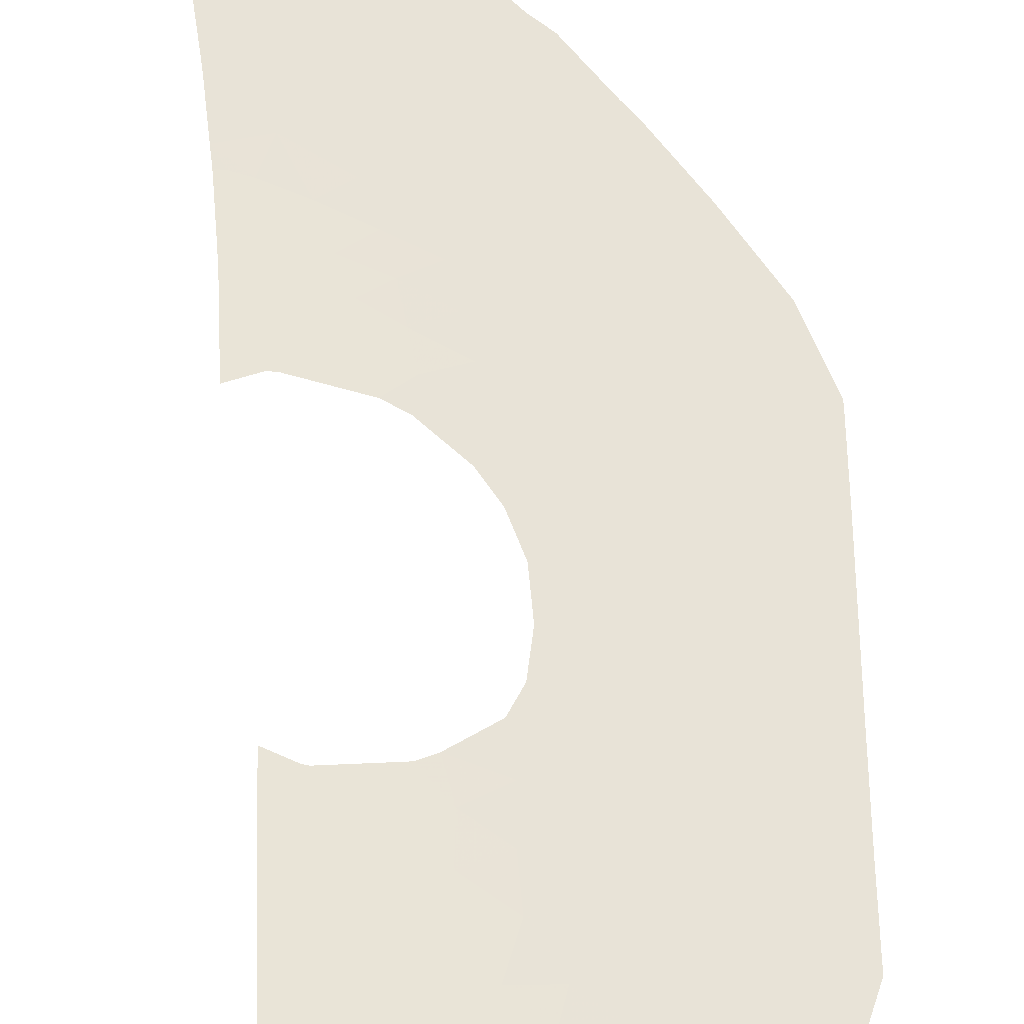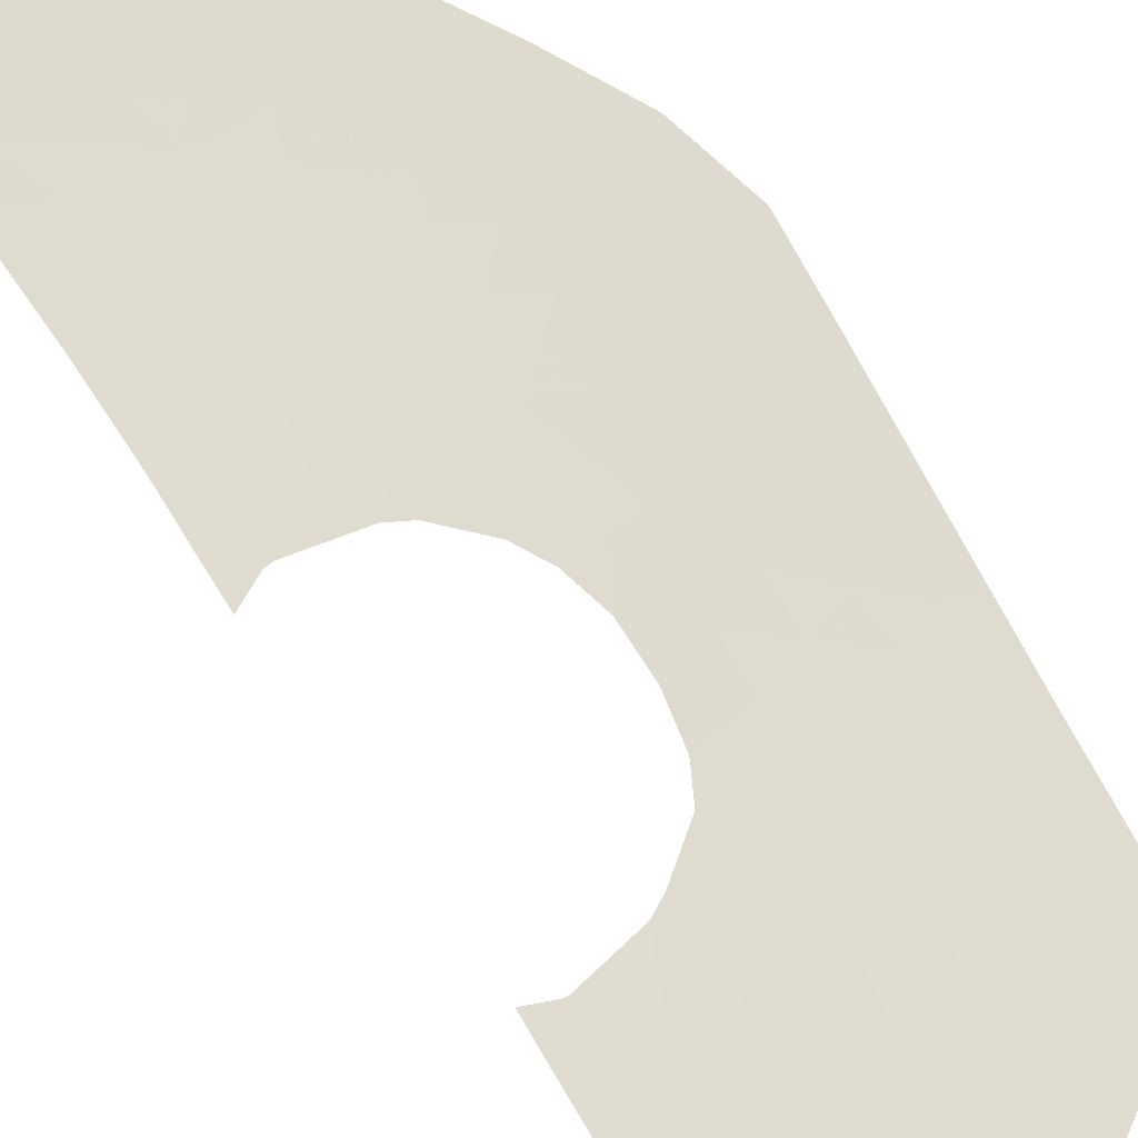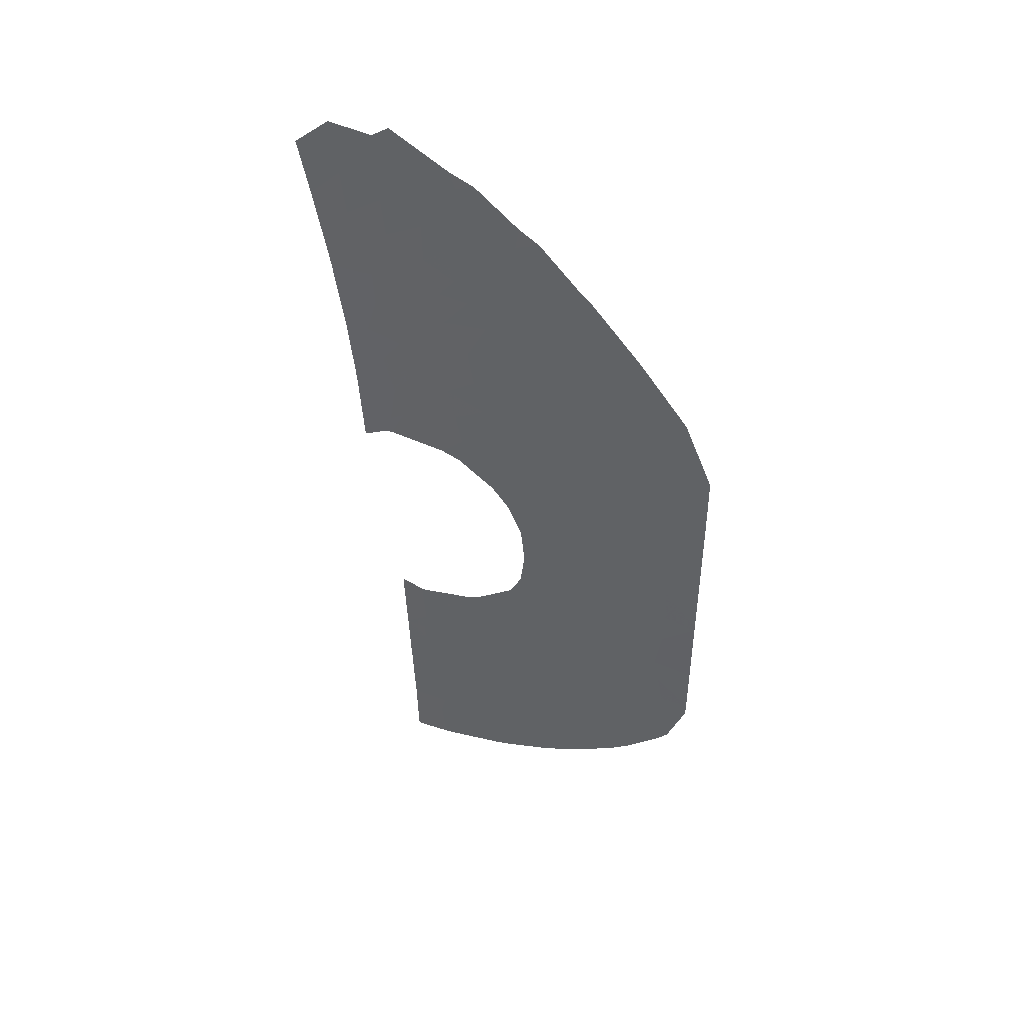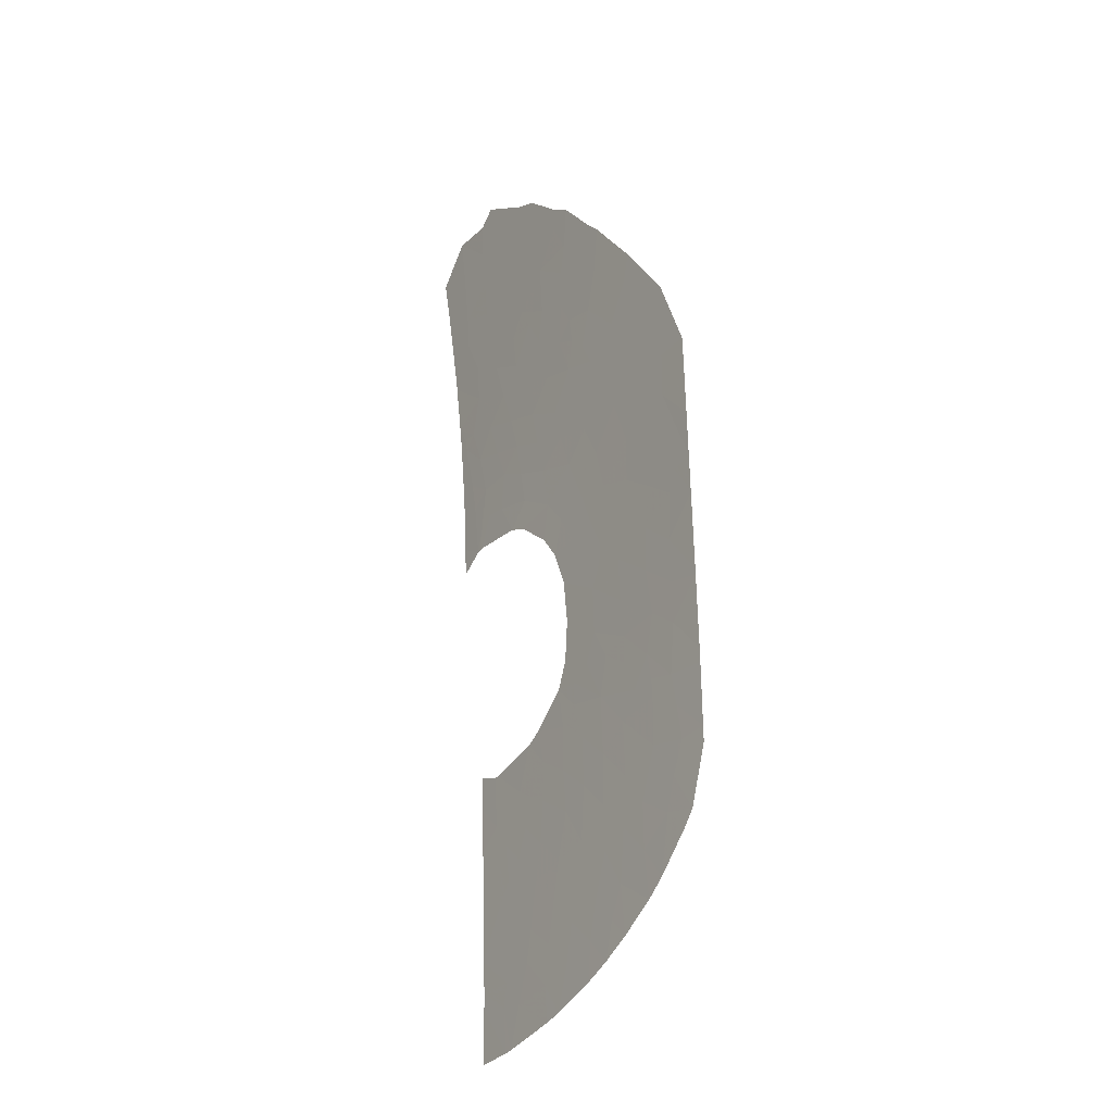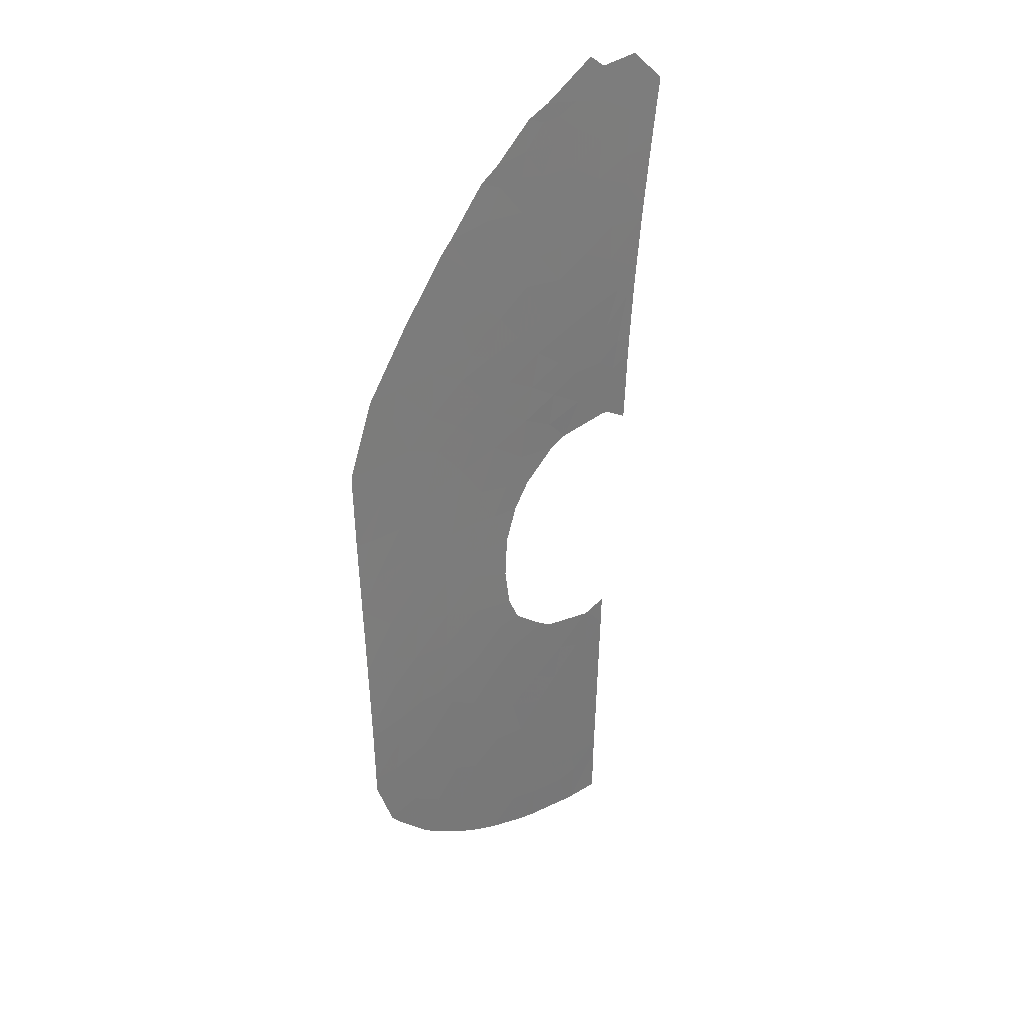
<metadata>
{"format":"obj","ext":"obj","renderer":"f3d","projection":"perspective","resolution":1024,"background":"white","views":[{"elev":51.7,"azim":179.3,"up":"+Y"},{"elev":75.3,"azim":150.8,"up":"+Y"},{"elev":48.2,"azim":-135.2,"up":"+Z"},{"elev":-25.0,"azim":-103.4,"up":"+Z"},{"elev":34.4,"azim":-24.3,"up":"+Z"}]}
</metadata>
<code>
v -44.54 43.51 -38.85
v -44.71 43.43 -39.65
v -43.35 43.93 -38.96
v -43.83 43.73 -39.89
v -44.39 43.6 -37.8
v -43.78 43.81 -38.09
v -42.38 44.32 -37.79
v -43.6 43.89 -37.49
v -43.11 44.05 -38.08
v -42.35 44.3 -38.73
v -41.14 44.76 -38.11
v -42.55 44.19 -40.03
v -41.33 44.6 -40.82
v -41.24 44.67 -39.45
v -39.93 45.16 -38.83
v -40.05 45.06 -40.39
v -38.92 45.46 -40.48
v -38.85 45.5 -40.02
v -41.17 44.79 -36.94
v -41.75 44.59 -36.48
v -48 41.61 -63.94
v -49.1 41.2 -63.2
v -49.26 41.12 -64.71
v -50.19 40.78 -62.37
v -50.95 40.49 -62.99
v -51.27 40.36 -62.55
v -50.53 40.67 -61.37
v -49.88 41.03 -56.01
v -50.81 40.65 -56.66
v -49.55 41.12 -57.22
v -50.59 40.7 -58.24
v -51.89 40.2 -57.86
v -51.93 40.26 -55.53
v -50.86 40.68 -55.36
v -49.69 41.15 -54.51
v -50.95 40.85 -49.01
v -51.45 40.63 -50.27
v -52.05 40.49 -47.69
v -52.02 40.42 -50.16
v -51.97 40.34 -52.84
v -51.98 40.35 -52.77
v -51.01 40.72 -52.45
v -50.02 41.11 -51.76
v -49.79 41.15 -53.11
v -46.14 42.56 -51.99
v -45.15 42.93 -52.13
v -45.58 42.74 -53.29
v -46.04 42.68 -49.19
v -46.7 42.39 -50.68
v -44.84 43.1 -50.14
v -45.57 42.81 -51.04
v -42.8 43.87 -50.21
v -42.14 44.12 -49.1
v -40.92 44.55 -50.12
v -43.53 43.61 -49.42
v -43.33 43.7 -48.29
v -43.1 43.81 -47.11
v -44.05 43.48 -46.33
v -44.34 43.35 -47.56
v -44.62 43.22 -48.76
v -45.35 42.99 -46.9
v -43.88 43.57 -45.05
v -44.97 43.17 -45.35
v -44.55 43.36 -43.62
v -45.73 42.92 -44.35
v -46.21 42.71 -45.63
v -47.7 42.31 -40.79
v -47.03 42.51 -42.05
v -46.19 42.86 -40.68
v -45.95 42.91 -41.67
v -44.73 43.38 -40.87
v -50.43 41.19 -44.17
v -49.62 41.53 -43.05
v -49.35 41.6 -43.92
v -48.75 41.84 -43.31
v -50.12 41.28 -45.17
v -48.6 41.84 -45.15
v -50.31 41.18 -46.23
v -48.71 41.75 -46.77
v -47.39 42.32 -43.96
v -47.41 42.25 -45.96
v -47 42.43 -45.18
v -46.44 42.65 -44.65
v -51.12 40.91 -45.13
v -40.04 45.03 -41.41
v -39.21 45.29 -42.56
v -42.77 43.95 -45.94
v -41.91 44.24 -46.83
v -42.32 44.07 -47.85
v -41.16 44.49 -47.93
v -40.3 44.8 -47.4
v -39.76 44.98 -48.18
v -39.71 45 -47.48
v -39.81 45.01 -45.31
v -39.54 45.1 -45.36
v -39.46 45.15 -44.73
v -40.35 44.82 -45.34
v -40.73 44.72 -44.02
v -39.26 45.26 -42.94
v -40.7 44.76 -42.79
v -42.54 44.15 -41.42
v -43.28 43.9 -40.77
v -43 43.95 -42.7
v -43.56 43.77 -41.94
v -43.97 43.6 -42.72
v -44.78 43.31 -42.56
v -45.88 42.9 -43.01
v -45.63 43.09 -39.71
v -45.76 43.07 -38.94
v -43.12 43.87 -43.91
v -46.76 42.58 -43.01
v -39.83 44.93 -49.72
v -39.88 44.91 -50.7
v -40.68 44.64 -50.17
v -40.47 44.73 -48.42
v -40.87 44.33 -61.1
v -41.65 44.05 -60.44
v -40.83 44.36 -59.61
v -41.55 44.1 -58.72
v -40.8 44.38 -58.52
v -48.4 41.62 -55
v -47.05 42.11 -55.58
v -48.49 41.55 -56.25
v -48.3 41.56 -58.97
v -47.3 41.93 -59.68
v -47.26 41.98 -57.82
v -49.68 41.01 -60.16
v -48.34 41.52 -60.73
v -48.91 41.34 -58.15
v -49.72 41.02 -58.66
v -49.69 41.05 -58.07
v -48.43 41.55 -57.1
v -46.3 42.33 -58.82
v -47.52 42.12 -49.44
v -46.95 42.36 -48.3
v -48.54 41.77 -48.19
v -47.69 42.11 -47.57
v -46.54 42.55 -47.05
v -45.64 42.86 -47.98
v -49.07 41.54 -49.64
v -47.82 41.97 -50.74
v -49 41.51 -51.11
v -50.26 41.07 -50.39
v -50 41.2 -49.15
v -48.05 41.85 -51.75
v -48.81 41.55 -52.39
v -52.02 40.42 -50.24
v -44.58 43.17 -51.33
v -47.11 42.2 -51.79
v -43.41 43.64 -50.43
v -47.54 42.01 -52.72
v -46.75 42.3 -53.09
v -47.43 42.03 -53.37
v -45.68 42.65 -54.69
v -47.06 42.15 -54.07
v -52 40.38 -51.57
v -49.72 41.36 -47.59
v -51.16 40.89 -45.19
v -52.04 40.5 -47.51
v -51.01 40.88 -47.6
v -42.18 43.84 -61.21
v -41.57 44.07 -61.11
v -41.58 44.06 -61.7
v -41.72 44 -63.36
v -40.92 44.3 -62.85
v -46.16 42.33 -62.15
v -45.39 42.64 -60.98
v -47.27 41.92 -61.33
v -46.32 42.3 -60.4
v -45.29 42.69 -59.61
v -49.1 41.21 -61.74
v -48.19 41.56 -62.26
v -51.89 40.19 -58.31
v -49.85 40.9 -64.19
v -45.89 42.43 -63.3
v -46.81 42.07 -64.12
v -47.29 41.9 -62.76
v -45 42.77 -62.43
v -45.62 42.52 -64.52
v -42.6 43.67 -63.17
v -42.34 43.77 -62.4
v -43.53 43.31 -64.28
v -43.79 43.23 -62.84
v -42.61 43.66 -64.11
v -43.33 43.38 -65.27
v -46.52 42.17 -65.31
v -47.24 41.89 -66.08
v -47.55 41.78 -64.92
v -46.41 42.21 -66.52
v -45.36 42.62 -65.78
v -42.24 43.79 -67.85
v -41.05 44.23 -68
v -41.02 44.25 -66.27
v -42.24 43.79 -65.68
v -41.01 44.25 -65.73
v -42.1 43.84 -66.44
v -41.89 43.93 -64.47
v -40.98 44.27 -64.72
v -40.95 44.29 -63.51
v -42.91 43.54 -66.5
v -42.5 43.69 -67.8
v -44.93 42.77 -67.14
v -44.37 42.99 -67.32
v -44.27 43.03 -66.17
v -44.47 42.96 -64.95
v -44.72 42.87 -63.68
v -42.89 43.57 -61.84
v -43.25 43.44 -60.92
v -44.06 43.14 -61.62
v -44.2 43.1 -60.29
v -45.32 42.7 -58.17
v -45.9 42.49 -57.62
v -45.97 42.48 -56.9
v -45.12 42.8 -56.87
v -45.51 42.68 -56
v -46.61 42.26 -56.47
v -47.6 41.88 -56.55
v -50.78 40.61 -59.27
v -51.87 40.16 -60.26
v -50.94 40.52 -60.36
v -42.12 43.88 -60
v -41.71 44.04 -58.72
v -42.95 43.57 -59.63
v -43.96 43.21 -57.89
v -44.23 43.1 -59
v -43.49 43.39 -58.21
v -41.91 44.32 -43.38
v -41.48 44.42 -45.57
v -42.32 44.14 -44.7
v -40.82 44.63 -46.56
v -39.91 44.97 -45.78
v -41.62 44.46 -42.1
v -39.55 45.1 -45.49
v -49.57 41.55 -42.98
v -47.81 42.21 -42.62
v -46.33 42.71 -43.77
v -48.07 42.16 -41.14
v -41.4 44.39 -49.05
v -40.92 44.56 -49.41
v -48.39 41.67 -53.6
v -51.31 40.63 -51.79
v -50.85 40.73 -53.96
v -51.93 40.27 -55.36
v -51.87 40.16 -60.76
v -48.15 41.55 -65.52
v -39.76 45.29 -36.9
v -38.55 45.67 -38.08
v -46.39 42.83 -39.32
f 4 1 2
f 4 3 1
f 6 5 1
f 1 3 6
f 9 7 8
f 10 7 9
f 9 3 10
f 11 7 10
f 14 12 13
f 14 10 12
f 14 11 10
f 15 11 14
f 16 15 14
f 14 13 16
f 18 16 17
f 18 15 16
f 7 11 19
f 19 20 7
f 23 21 22
f 26 25 24
f 27 26 24
f 30 28 29
f 31 30 29
f 29 32 31
f 29 33 32
f 29 34 33
f 29 28 34
f 34 28 35
f 39 37 36
f 36 38 39
f 42 41 40
f 44 43 42
f 47 46 45
f 51 48 49
f 51 50 48
f 54 53 52
f 55 52 53
f 53 56 55
f 59 56 57
f 57 58 59
f 60 56 59
f 61 59 58
f 58 62 63
f 64 63 62
f 64 65 63
f 66 63 65
f 61 58 63
f 63 66 61
f 69 67 68
f 68 70 69
f 69 70 71
f 74 73 72
f 74 75 73
f 74 72 76
f 76 77 74
f 79 76 78
f 79 77 76
f 80 74 77
f 80 75 74
f 82 81 66
f 77 81 82
f 82 80 77
f 83 82 66
f 83 80 82
f 77 79 81
f 84 78 76
f 86 17 85
f 88 87 57
f 57 89 88
f 58 57 87
f 90 88 89
f 93 91 92
f 96 94 95
f 94 96 97
f 96 98 97
f 96 99 98
f 100 86 85
f 100 99 86
f 85 16 13
f 16 85 17
f 13 12 101
f 102 101 12
f 104 103 101
f 104 101 102
f 102 71 104
f 106 105 104
f 104 71 106
f 106 64 105
f 106 70 107
f 106 71 70
f 106 107 64
f 2 108 71
f 2 109 108
f 110 105 64
f 110 103 105
f 103 104 105
f 111 107 68
f 114 113 112
f 115 114 112
f 112 92 115
f 118 117 116
f 118 119 117
f 119 118 120
f 123 122 121
f 126 124 125
f 128 124 127
f 128 125 124
f 131 130 129
f 130 124 129
f 130 127 124
f 131 129 30
f 132 30 129
f 129 126 132
f 126 125 133
f 137 134 135
f 137 136 134
f 135 138 137
f 136 137 79
f 135 139 138
f 135 48 139
f 60 139 48
f 61 66 138
f 61 138 139
f 81 137 138
f 81 79 137
f 49 48 134
f 48 135 134
f 141 134 140
f 140 142 141
f 140 144 143
f 143 36 37
f 144 36 143
f 142 143 43
f 146 145 142
f 43 146 142
f 43 44 146
f 39 147 37
f 51 46 148
f 51 45 46
f 45 49 149
f 55 50 150
f 55 60 50
f 51 49 45
f 152 45 149
f 149 151 152
f 151 149 145
f 152 151 153
f 155 154 47
f 47 152 155
f 156 37 147
f 136 144 140
f 136 157 144
f 79 157 136
f 140 143 142
f 49 134 141
f 149 141 145
f 149 49 141
f 145 141 142
f 136 140 134
f 84 158 78
f 160 159 38
f 163 162 161
f 163 116 162
f 165 116 163
f 163 164 165
f 169 166 167
f 169 168 166
f 169 167 170
f 172 168 128
f 128 171 172
f 171 128 127
f 173 31 32
f 23 22 174
f 177 175 166
f 177 176 175
f 175 178 166
f 179 175 176
f 178 167 166
f 181 180 164
f 180 183 182
f 182 184 180
f 164 180 184
f 184 182 185
f 186 179 176
f 186 188 187
f 186 176 188
f 186 189 190
f 190 179 186
f 186 187 189
f 193 191 192
f 196 195 194
f 198 194 195
f 198 197 194
f 184 194 197
f 184 185 194
f 198 164 197
f 198 199 164
f 196 194 200
f 185 200 194
f 201 196 200
f 201 191 196
f 193 196 191
f 193 195 196
f 190 189 202
f 201 200 203
f 204 202 203
f 204 205 190
f 190 202 204
f 204 203 200
f 200 185 204
f 204 185 205
f 185 182 205
f 178 206 183
f 182 183 206
f 206 205 182
f 179 205 206
f 208 207 161
f 209 183 207
f 207 208 209
f 209 178 183
f 181 161 207
f 207 183 180
f 180 181 207
f 184 197 164
f 190 205 179
f 206 178 175
f 175 179 206
f 172 177 168
f 177 166 168
f 167 210 170
f 212 133 211
f 212 126 133
f 212 214 213
f 213 126 212
f 216 213 215
f 216 126 213
f 215 213 214
f 215 122 216
f 211 214 212
f 167 209 210
f 167 178 209
f 181 164 163
f 163 161 181
f 199 165 164
f 169 125 168
f 169 133 125
f 169 170 133
f 170 211 133
f 216 122 217
f 217 126 216
f 123 30 132
f 30 123 28
f 218 31 173
f 218 173 219
f 219 220 218
f 130 131 31
f 30 31 131
f 218 127 130
f 130 31 218
f 218 220 127
f 128 168 125
f 123 217 122
f 132 217 123
f 132 126 217
f 126 129 124
f 117 221 161
f 117 161 162
f 119 222 221
f 221 117 119
f 208 161 221
f 221 223 208
f 223 221 222
f 208 223 210
f 208 210 209
f 211 224 214
f 225 170 210
f 225 210 223
f 223 226 225
f 224 225 226
f 225 211 170
f 225 224 211
f 222 226 223
f 117 162 116
f 98 100 227
f 98 229 228
f 98 227 229
f 229 62 87
f 229 110 62
f 227 110 229
f 64 62 110
f 58 87 62
f 230 90 91
f 230 231 97
f 230 91 231
f 103 110 227
f 103 232 101
f 103 227 232
f 13 101 232
f 227 100 232
f 85 232 100
f 85 13 232
f 99 100 98
f 231 95 94
f 94 97 231
f 93 233 231
f 231 91 93
f 231 233 95
f 230 97 228
f 230 88 90
f 230 228 88
f 98 228 97
f 228 229 87
f 88 228 87
f 160 158 159
f 160 78 158
f 38 36 160
f 157 36 144
f 157 160 36
f 78 160 157
f 79 78 157
f 66 81 138
f 72 84 76
f 234 73 75
f 65 83 66
f 235 75 80
f 235 80 111
f 111 68 235
f 83 65 236
f 236 80 83
f 111 236 107
f 111 80 236
f 235 237 234
f 234 75 235
f 235 68 237
f 237 68 67
f 68 107 70
f 65 64 107
f 236 65 107
f 59 139 60
f 59 61 139
f 89 57 56
f 55 150 52
f 55 56 60
f 56 53 89
f 238 90 89
f 89 53 238
f 238 53 54
f 238 239 90
f 238 54 239
f 54 114 239
f 115 239 114
f 115 90 239
f 115 91 90
f 91 115 92
f 150 50 148
f 51 148 50
f 48 50 60
f 152 47 45
f 154 122 215
f 155 122 154
f 155 240 121
f 121 122 155
f 240 153 151
f 240 155 153
f 155 152 153
f 28 121 35
f 28 123 121
f 240 35 121
f 44 35 240
f 151 145 146
f 146 240 151
f 44 240 146
f 241 143 37
f 37 156 241
f 156 41 241
f 241 43 143
f 241 42 43
f 41 42 241
f 242 44 42
f 42 40 242
f 243 33 34
f 243 242 40
f 242 35 44
f 34 35 242
f 242 243 34
f 219 244 220
f 171 27 24
f 171 127 27
f 127 220 27
f 244 26 27
f 27 220 244
f 24 25 174
f 174 22 24
f 24 22 171
f 171 22 172
f 245 188 21
f 21 23 245
f 172 21 177
f 172 22 21
f 21 188 176
f 21 176 177
f 245 187 188
f 246 11 15
f 246 19 11
f 246 15 247
f 247 15 18
f 10 3 12
f 69 248 67
f 109 248 108
f 8 7 20
f 69 108 248
f 69 71 108
f 102 12 4
f 4 71 102
f 6 9 8
f 6 3 9
f 5 6 8
f 109 1 5
f 109 2 1
f 12 3 4
f 71 4 2

</code>
